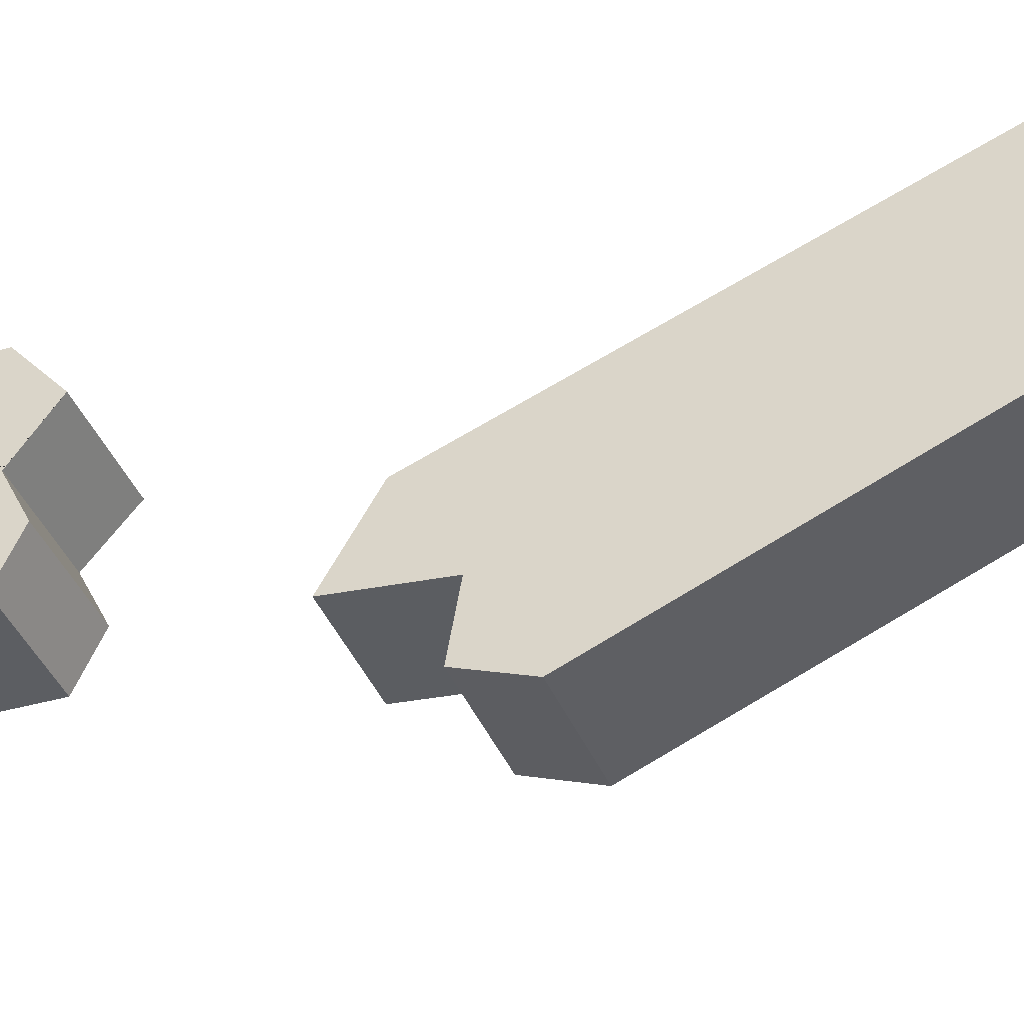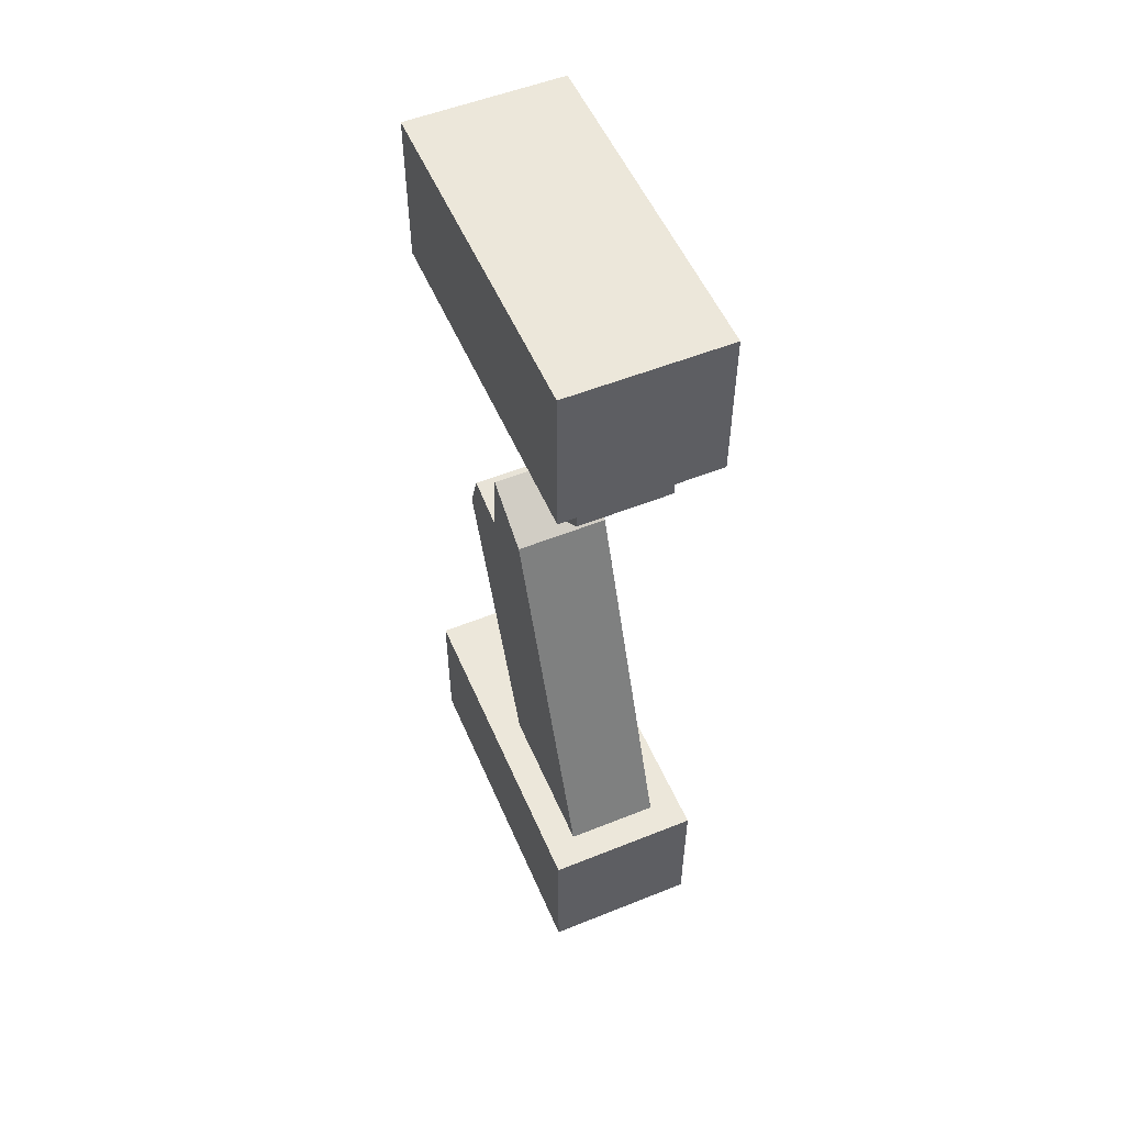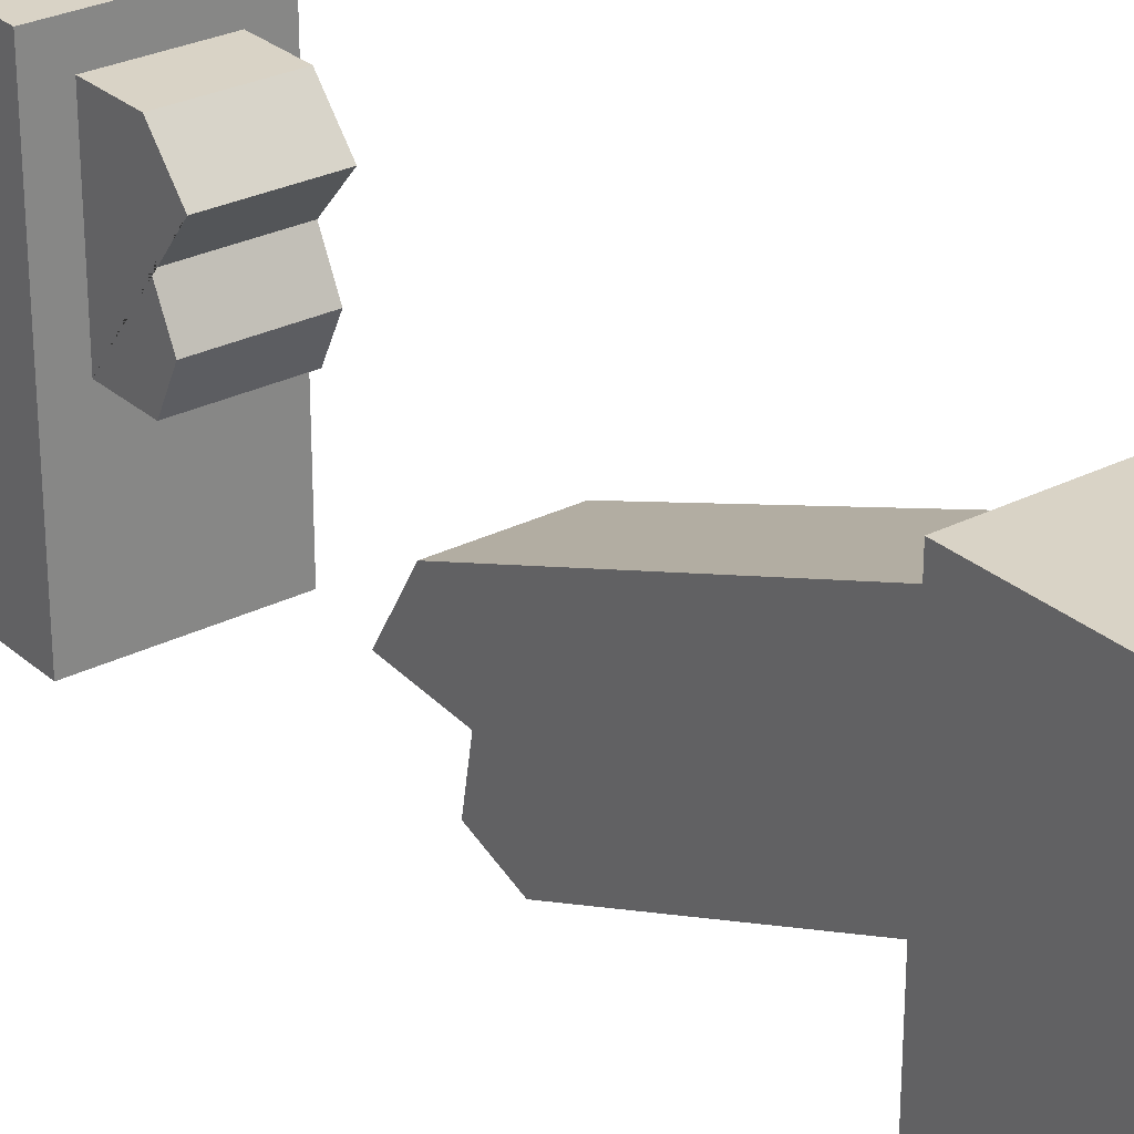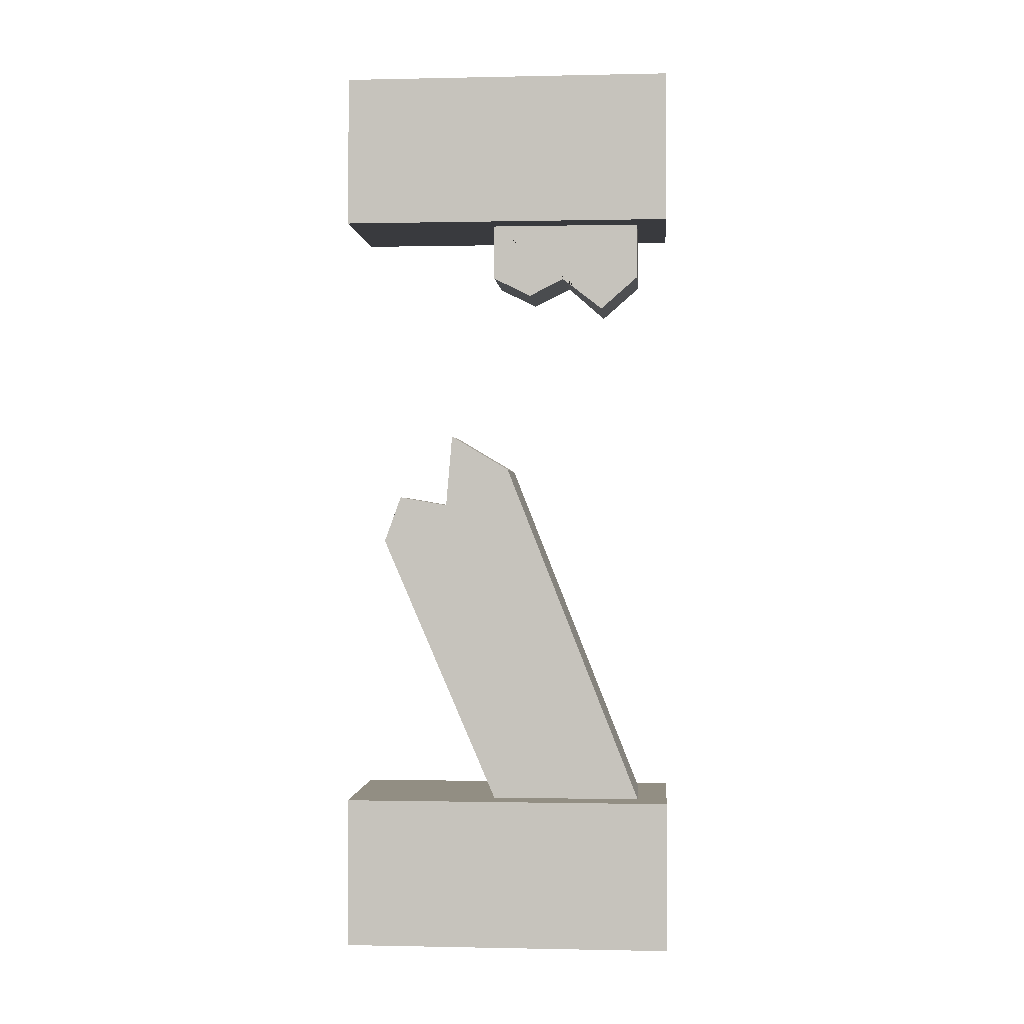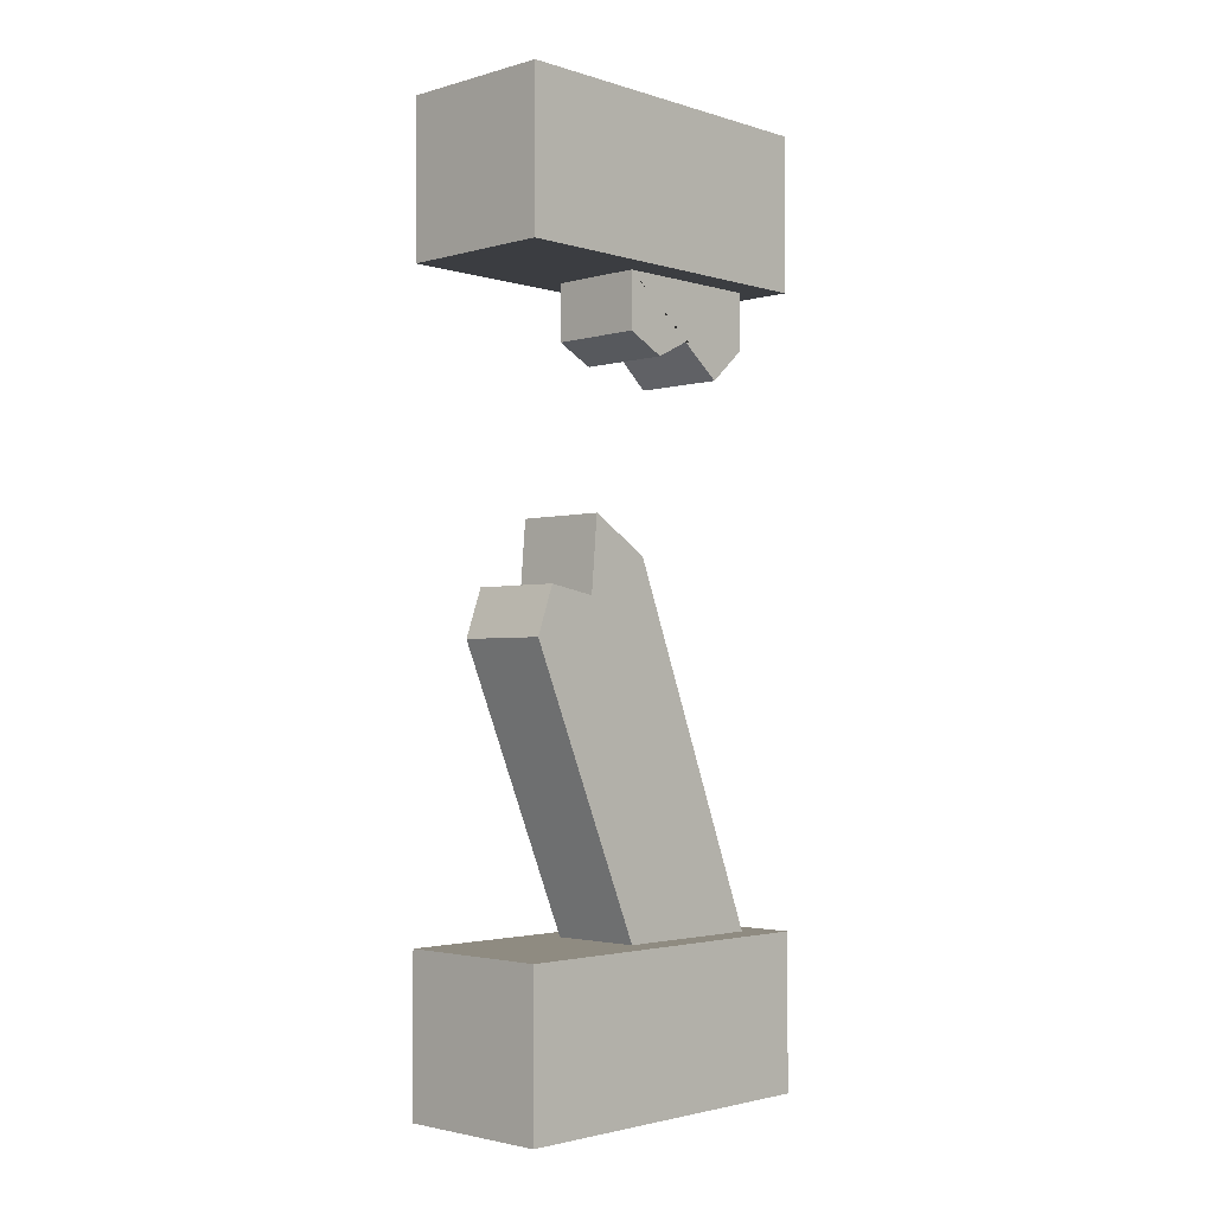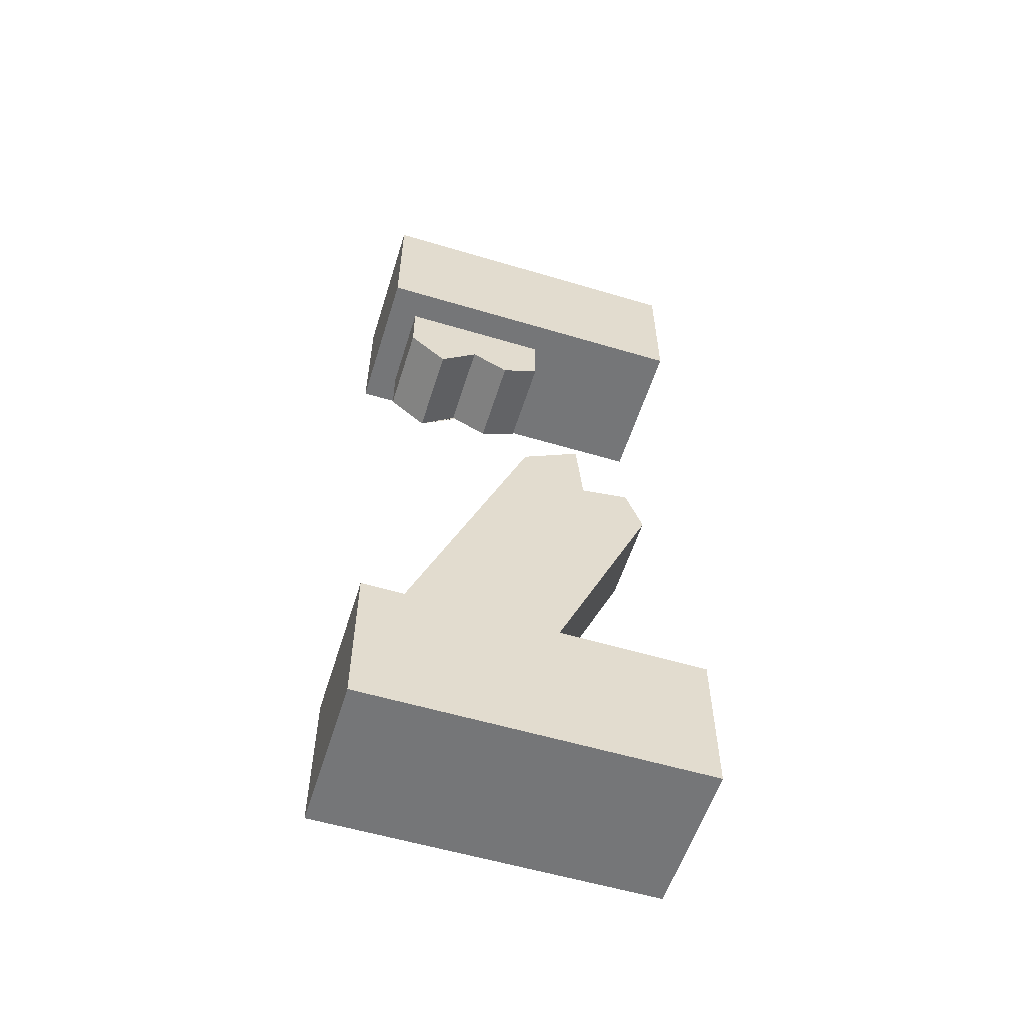
<metadata>
{"format":"obj","ext":"obj","renderer":"f3d","projection":"perspective","resolution":1024,"background":"white","views":[{"elev":-37.7,"azim":110.2,"up":"+Y"},{"elev":53.9,"azim":156.9,"up":"+Z"},{"elev":28.3,"azim":142.5,"up":"+Y"},{"elev":-0.6,"azim":94.6,"up":"+Z"},{"elev":-2.5,"azim":43.8,"up":"+Z"},{"elev":-56.8,"azim":-107.3,"up":"+Z"}]}
</metadata>
<code>
g Mesh1 Wood_Fence_Broken Model
v 0.5 1.1 4.331e-15
v 0.5 1.1 -0.5
v 0 1.1 -0.5
v 0 1.1 -0
f 1 2 3 4
v 0.5 0 4.331e-15
v 0.5 0 -0.5
f 5 6 2 1
v 0 0 -0.5
v 0 0 -0
f 7 6 5 8
v 0.1 0.5 -0.5
f 7 9 6
f 9 7 3
f 4 3 7 8
f 8 5 1 4
v 0.1 1 -0.5
f 9 3 10
v 0.4 1 -0.5
f 10 3 11
f 2 11 3
v 0.4 0.5 -0.5
f 2 12 11
f 6 12 2
f 12 6 9
v 0.1 0.5 -0.6829
v 0.4 0.5 -0.6829
f 13 14 12 9
v 0.1 0.625 -0.7449
v 0.4 0.625 -0.7449
f 13 15 16 14
v 0.1 1 -0.6829
v 0.1 0.875 -0.792
v 0.1 0.75 -0.6829
f 10 17 18 19 15 13 9
v 0.4 1 -0.6829
f 11 20 17 10
v 0.4 0.75 -0.6829
v 0.4 0.875 -0.792
f 12 14 16 21 22 20 11
f 15 19 21 16
f 19 18 22 21
f 18 17 20 22
g Mesh2 Wood_Fence_Broken Model
v 0.5 0 -3
v 0 0 -3
v 0 1.1 -3
v 0.5 1.1 -3
f 23 24 25 26
v 0.5 0 -2.5
v 8.663e-15 0 -2.5
f 27 28 24 23
v 0.4 0.5 -2.5
f 27 29 28
v 0.5 1.1 -2.5
f 29 27 30
f 26 30 27 23
v 8.663e-15 1.1 -2.5
f 25 31 30 26
f 24 28 31 25
v 0.1 0.5 -2.5
f 28 32 31
f 32 28 29
v 0.1 0.1135 -1.603
v 0.4 0.1135 -1.603
f 33 32 29 34
v 0.1 0.33 -1.478
v 0.1 0.3511 -1.236
v 0.1 0.5465 -1.353
v 0.1 1 -2.5
v 0.1 0.1694 -1.45
f 35 36 37 38 32 33 39
v 0.4 0.33 -1.478
v 0.4 0.3511 -1.236
f 36 35 40 41
v 0.4 0.1694 -1.45
f 35 39 42 40
f 39 33 34 42
v 0.4 1 -2.5
v 0.4 0.5465 -1.353
f 43 44 41 40 42 34 29
f 37 44 43 38
f 37 36 41 44
f 43 30 38
f 29 30 43
f 31 38 30
f 31 32 38

</code>
